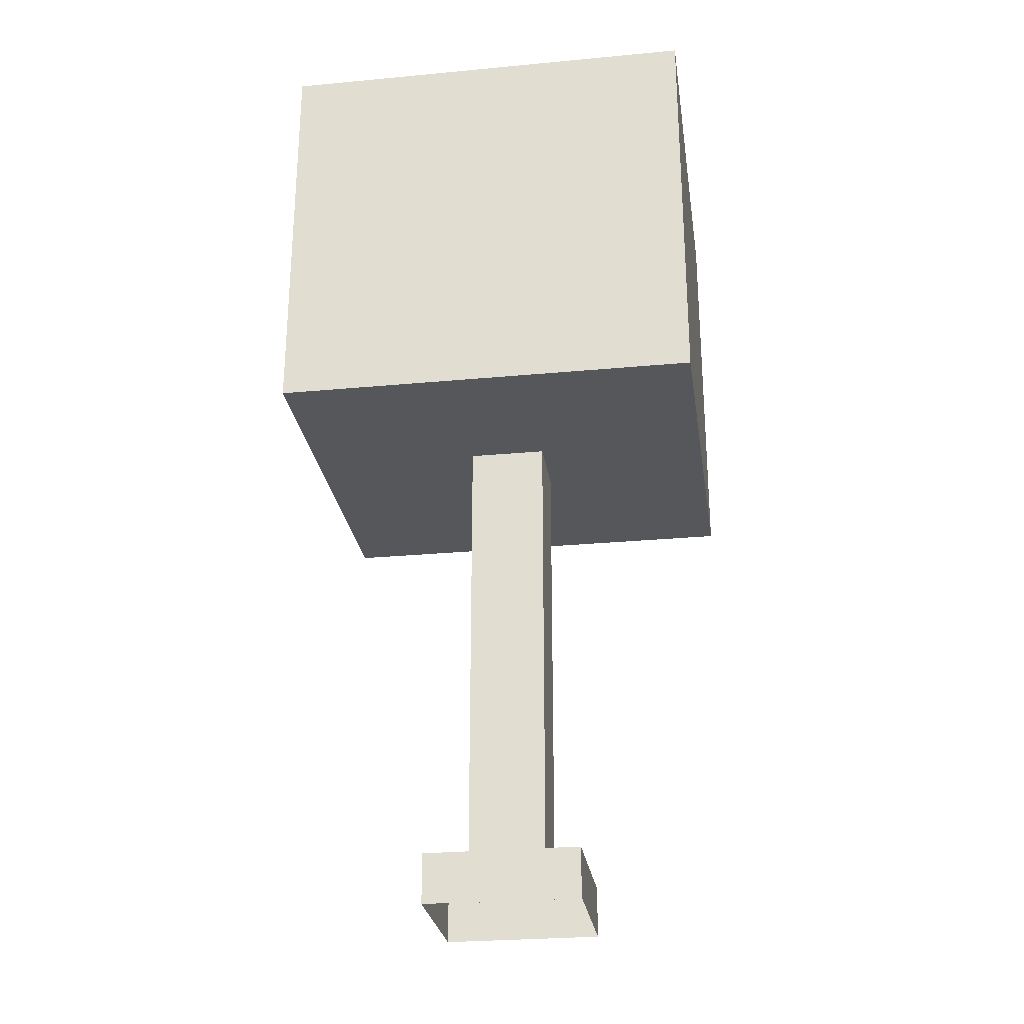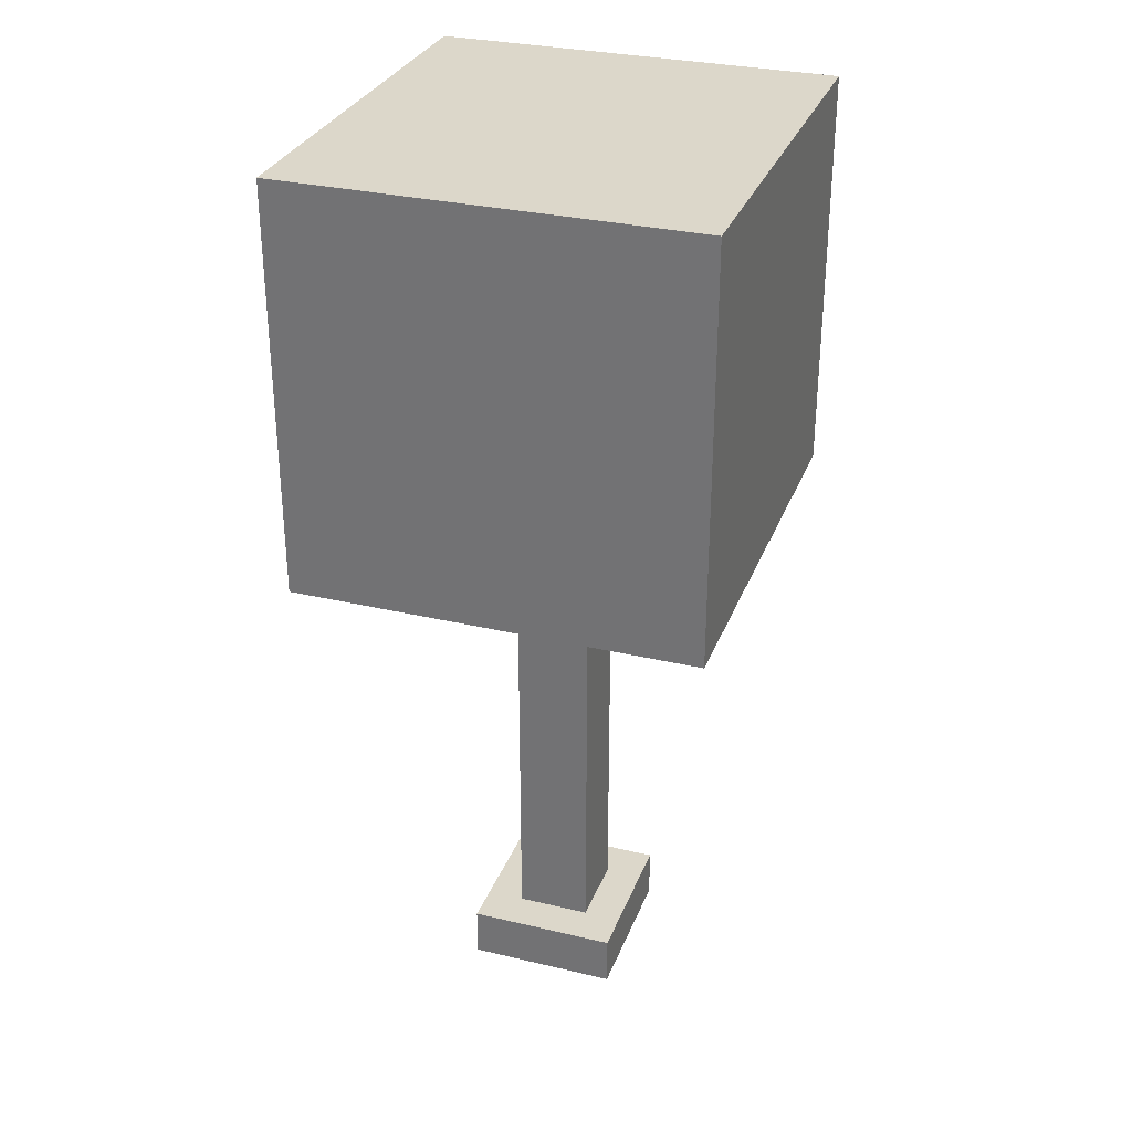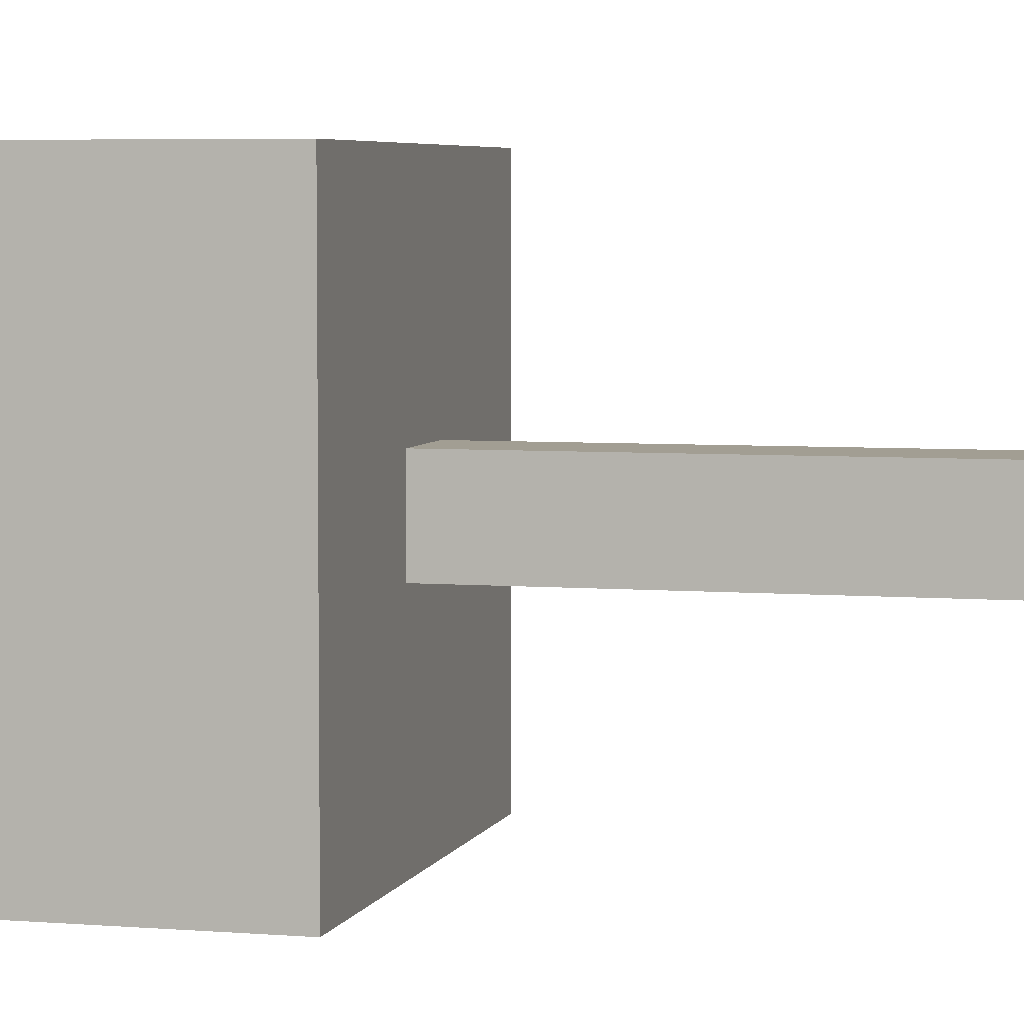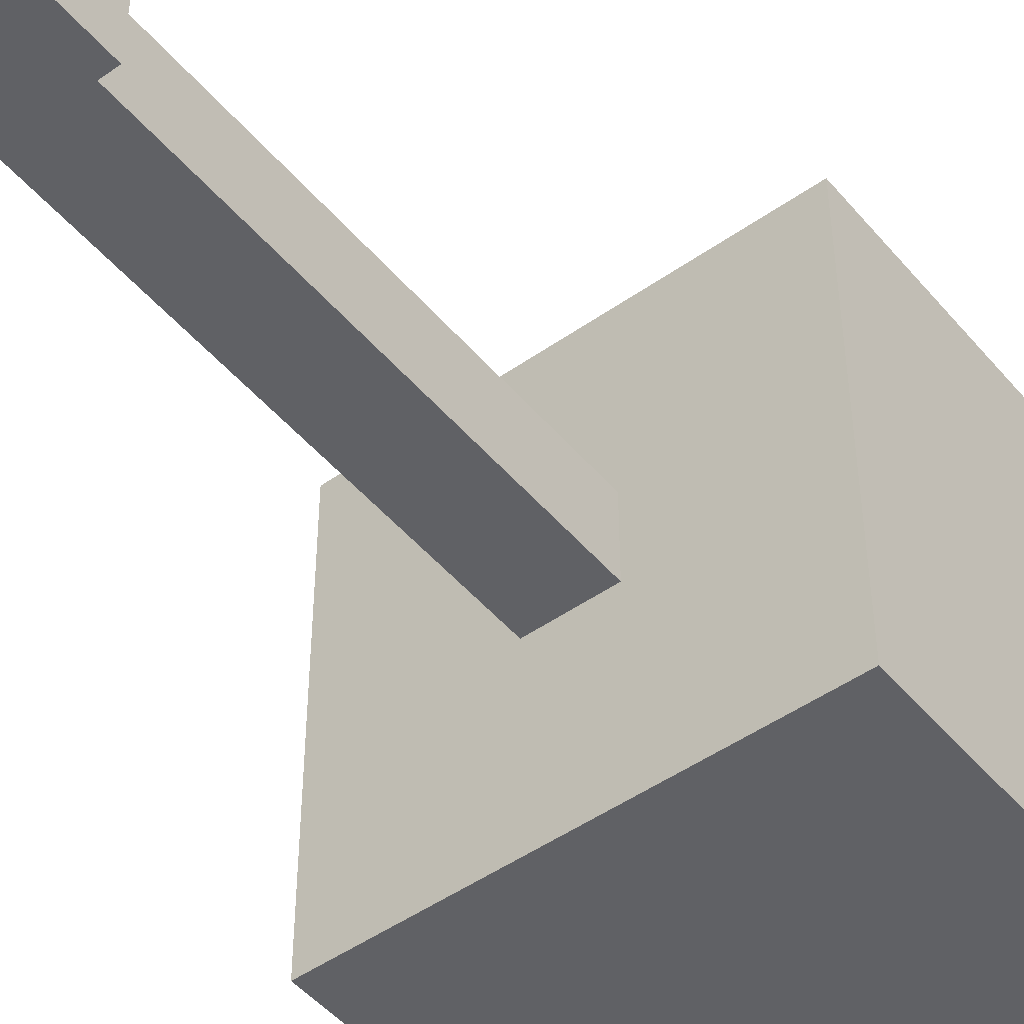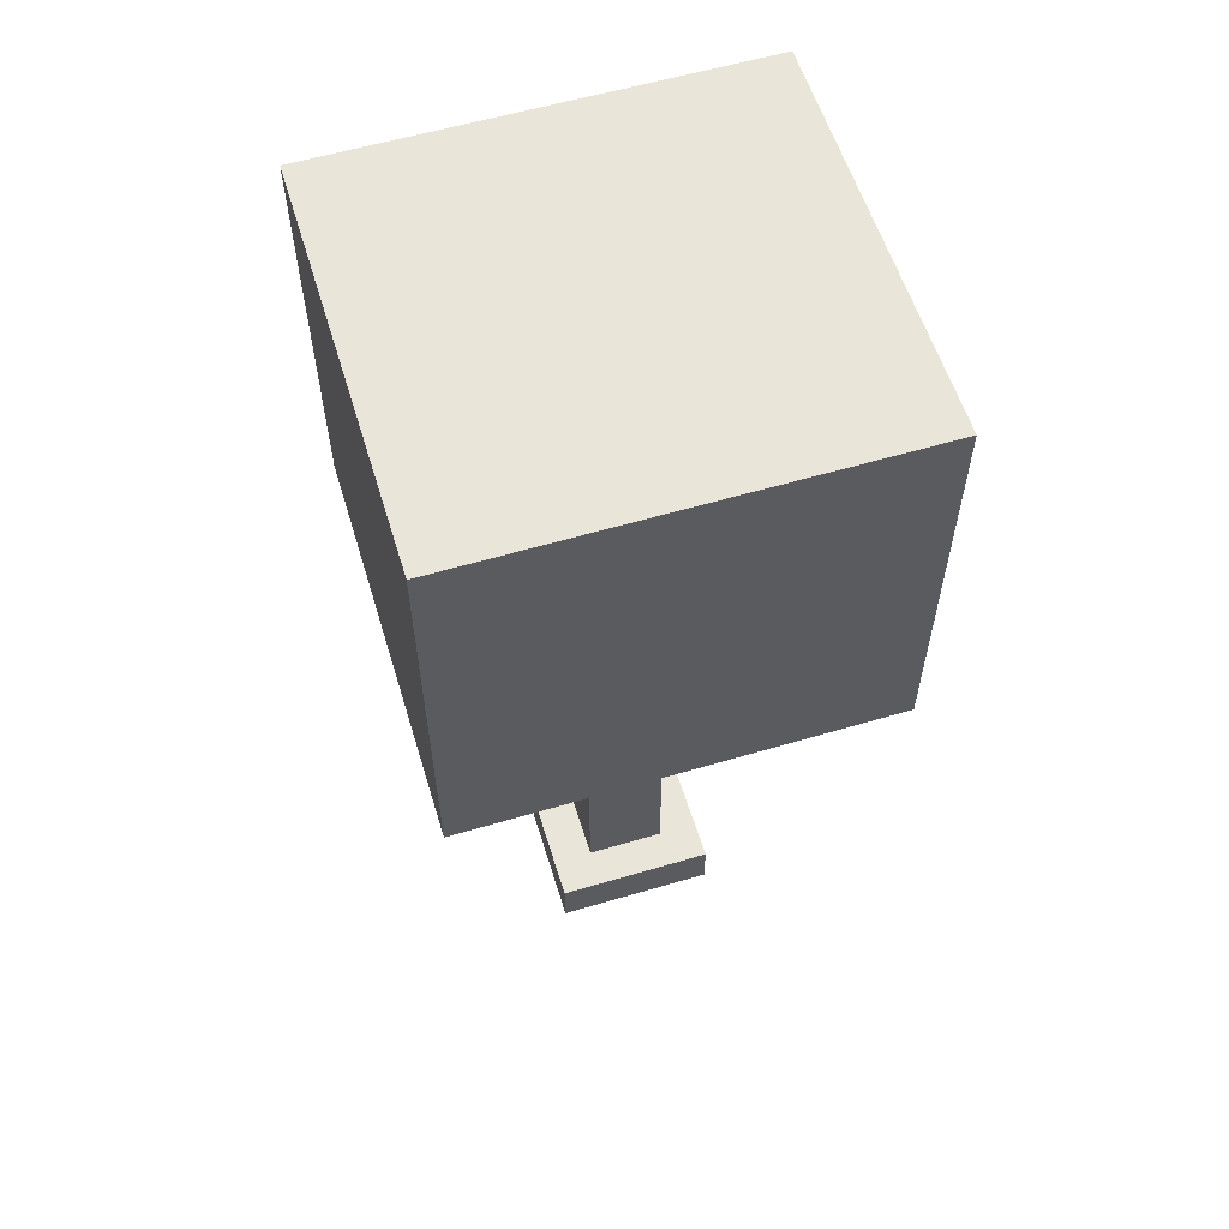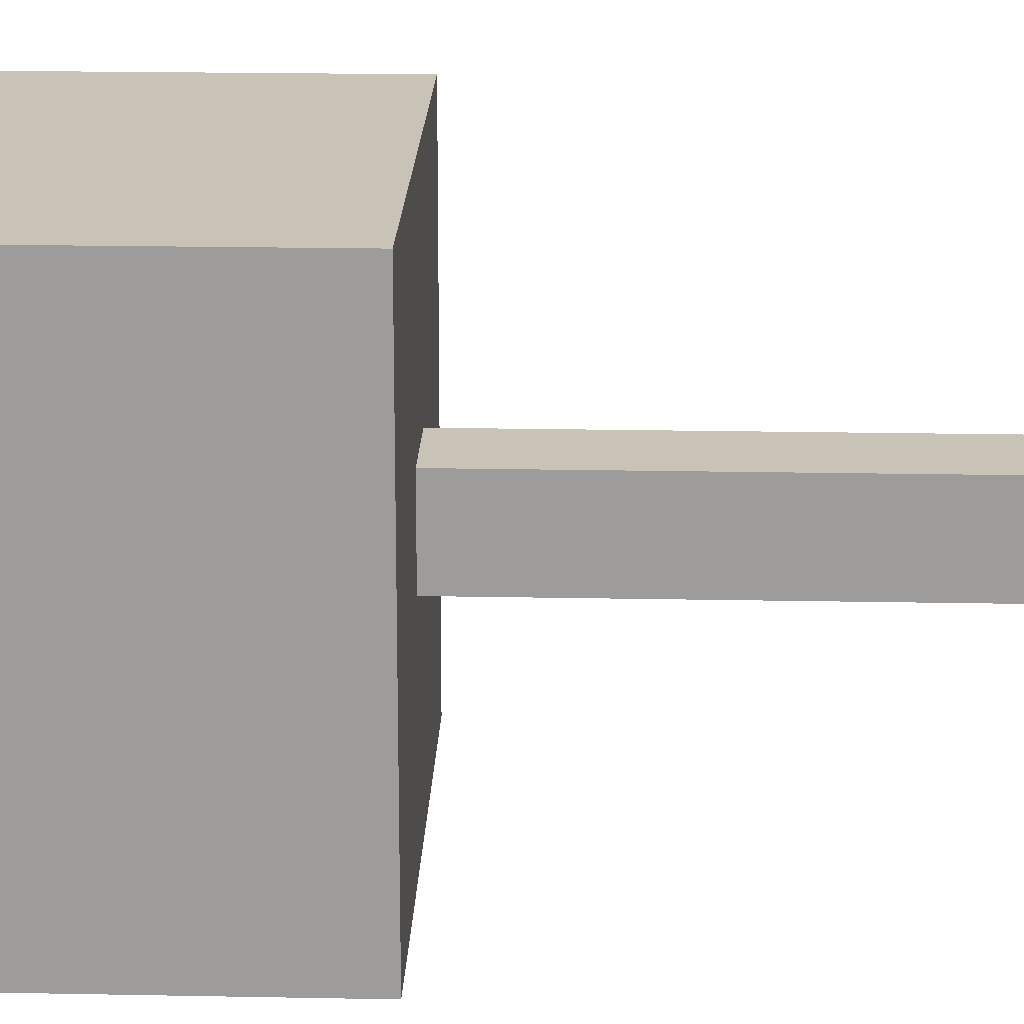
<metadata>
{"format":"obj","ext":"obj","renderer":"f3d","projection":"perspective","resolution":1024,"background":"white","views":[{"elev":-27.0,"azim":98.3,"up":"+Y"},{"elev":30.8,"azim":-161.2,"up":"+Y"},{"elev":5.0,"azim":-75.3,"up":"+Z"},{"elev":-48.3,"azim":38.2,"up":"+Z"},{"elev":58.4,"azim":73.0,"up":"+Y"},{"elev":19.5,"azim":-87.9,"up":"+Z"}]}
</metadata>
<code>
v -0.1738 0.1376 0.1864
v 0.1826 0.1376 0.1864
v -0.1738 0.1376 -0.19
v 0.1826 0.1376 -0.19
v 0.1826 2.924 0.1864
v -0.1738 2.924 0.1864
v -0.1738 2.924 -0.19
v 0.1826 2.924 -0.19
v -0.3556 -0.000506 0.3785
v 0.3643 -0.000506 0.3785
v -0.3556 -0.000506 -0.382
v 0.3643 -0.000506 -0.382
v 0.3643 0.2451 0.3785
v -0.3556 0.2451 0.3785
v -0.3556 0.2451 -0.382
v 0.3643 0.2451 -0.382
v -0.9757 2.486 1.031
v 0.9757 2.486 1.031
v 0.9757 2.486 -1.031
v -0.9757 2.486 -1.031
v -0.9757 4.455 1.031
v 0.9757 4.455 1.031
v 0.9757 4.455 -1.031
v -0.9757 4.455 -1.031
f 1 2 5 6
f 7 8 4 3
f 2 4 8 5
f 3 1 6 7
f 9 10 13 14
f 15 16 12 11
f 10 12 16 13
f 11 9 14 15
f 13 16 15 14
f 21 22 23 24
f 19 18 17 20
f 17 18 22 21
f 18 19 23 22
f 19 20 24 23
f 20 17 21 24

</code>
